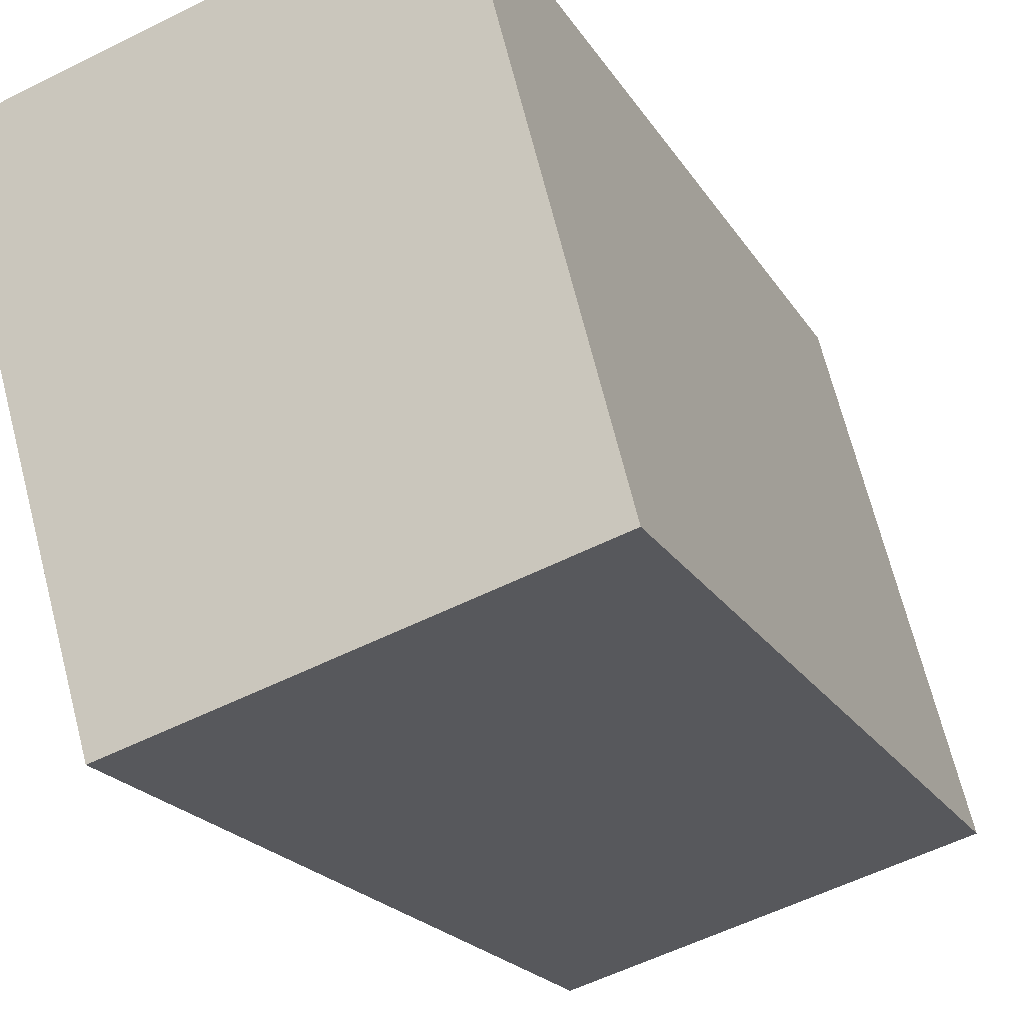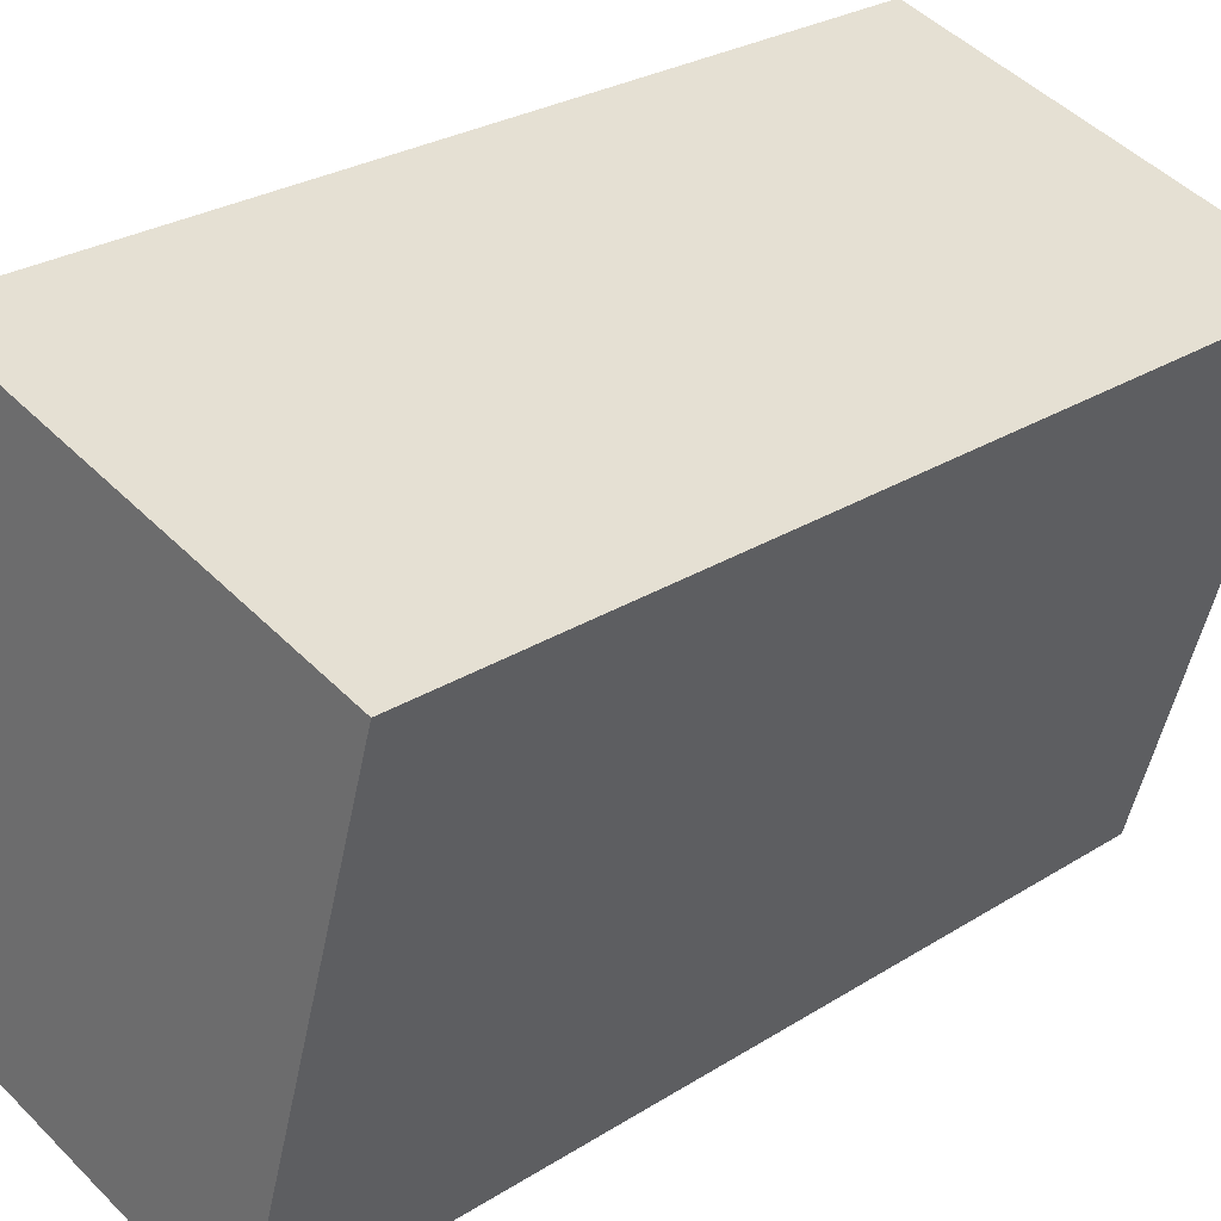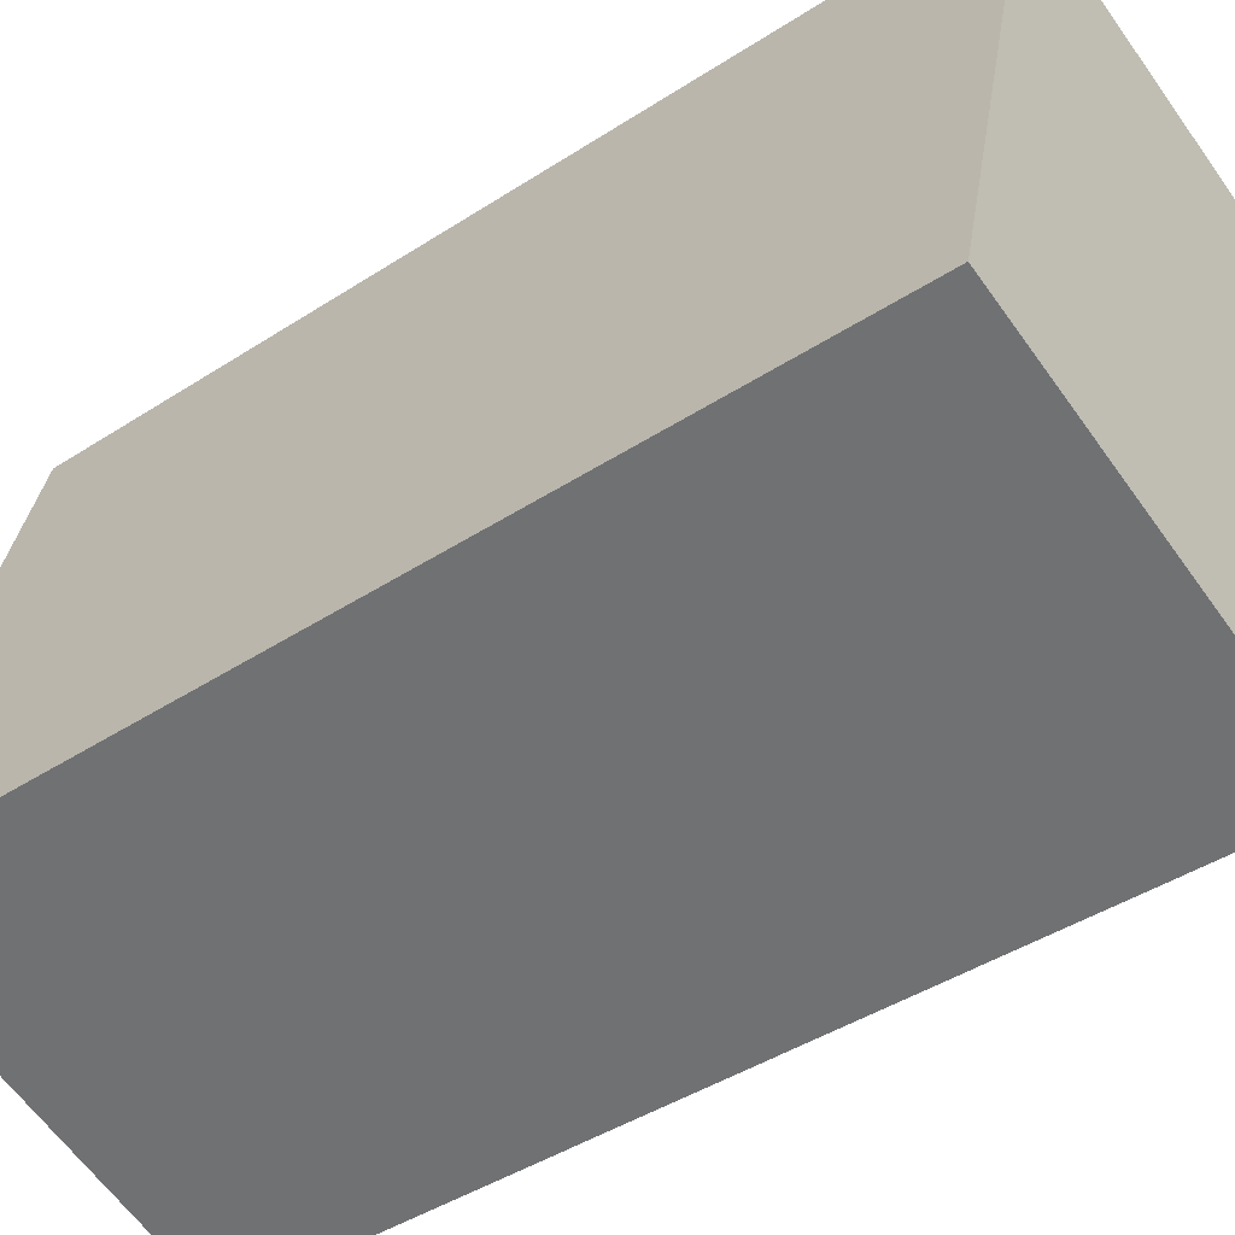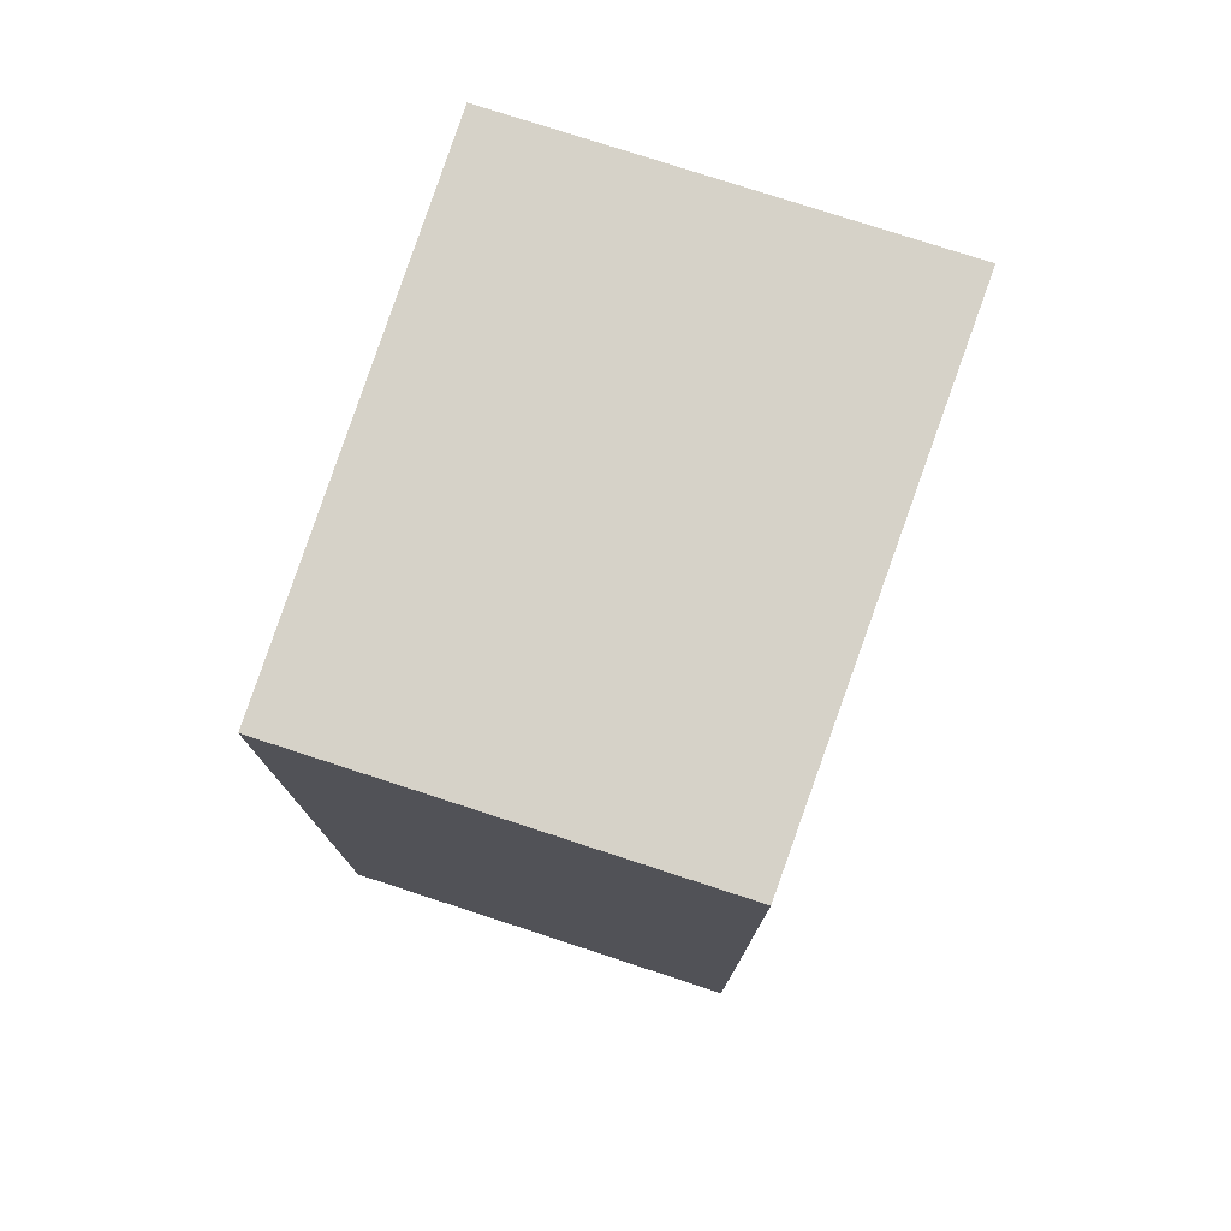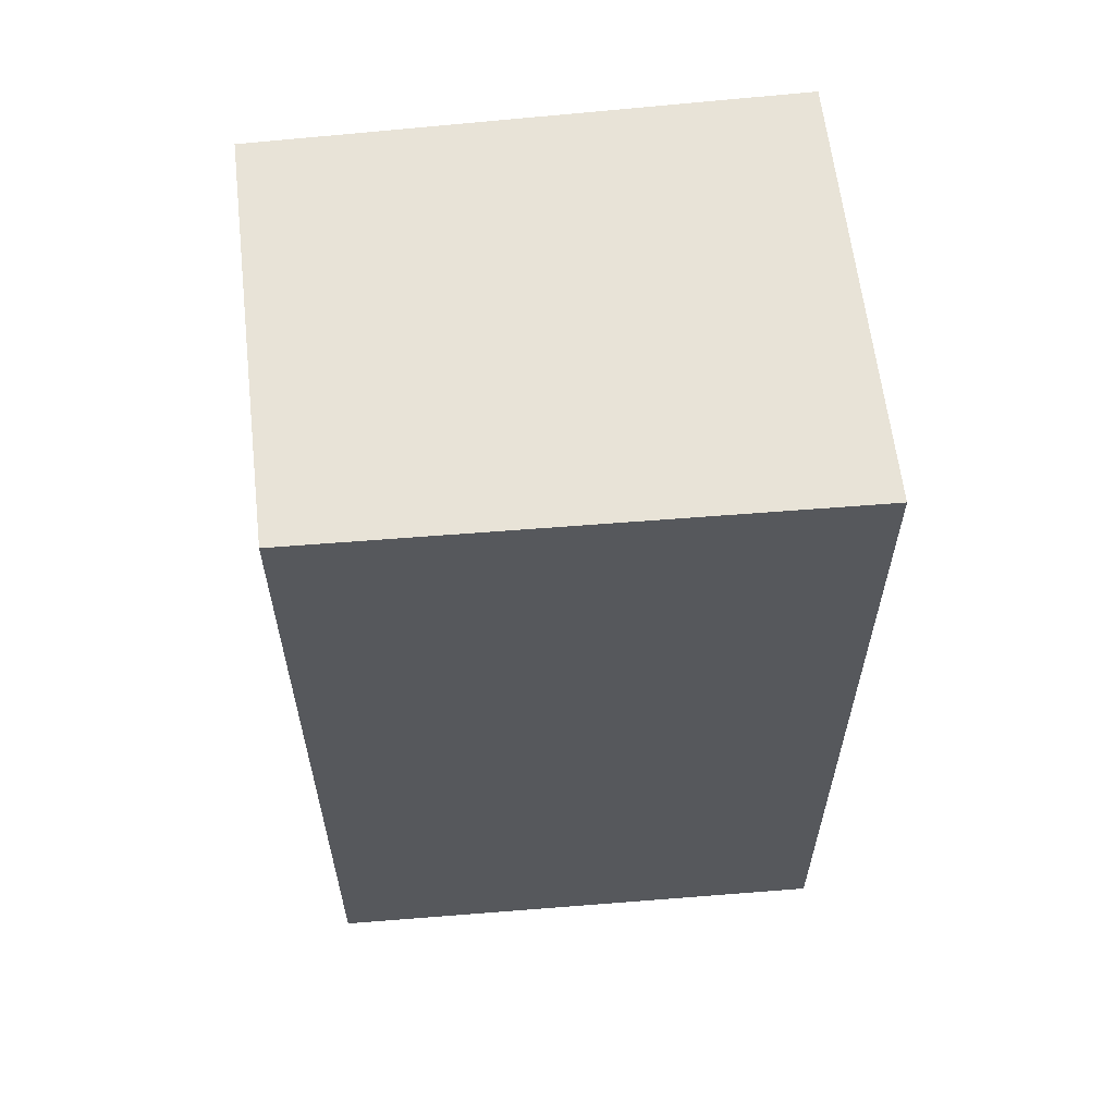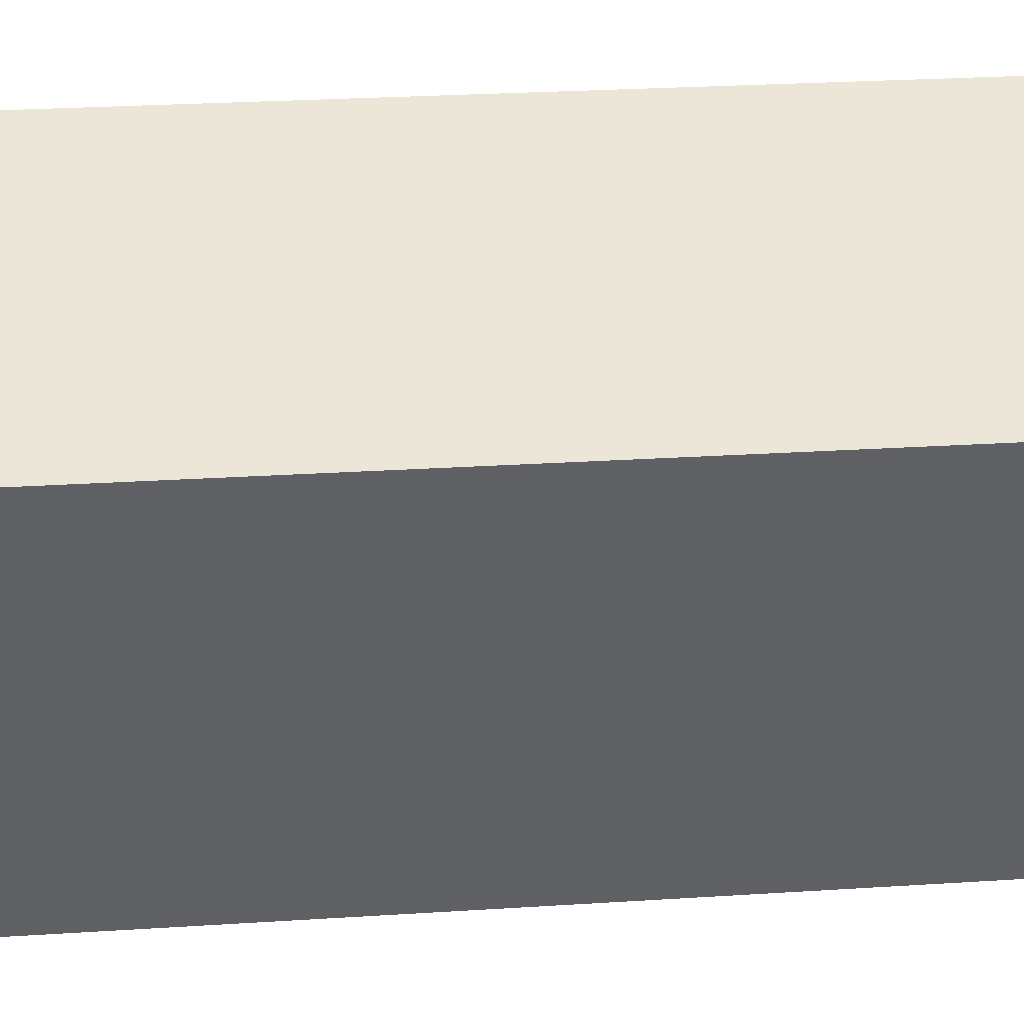
<metadata>
{"format":"obj","ext":"obj","renderer":"f3d","projection":"perspective","resolution":1024,"background":"white","views":[{"elev":-19.9,"azim":-157.7,"up":"+Z"},{"elev":26.8,"azim":45.4,"up":"+Z"},{"elev":-43.6,"azim":-52.6,"up":"+Z"},{"elev":77.5,"azim":-145.7,"up":"+Y"},{"elev":61.5,"azim":-80.3,"up":"+Y"},{"elev":29.4,"azim":84.7,"up":"+Z"}]}
</metadata>
<code>
v  0 6.27 3.839e-16
v  3.805 6.27 2.727
v  2.774 6.27 -0.809
v  0.912 6.27 3.571
v  3.805 -1.67e-16 2.727
v  2.774 4.954e-17 -0.809
v  0 0 0
v  0.912 -2.187e-16 3.571
g defaultobject
f 1 2 3
f 2 1 4
f 5 3 2
f 3 5 6
f 6 1 3
f 1 6 7
f 7 4 1
f 4 7 8
f 8 2 4
f 2 8 5
f 5 7 6
f 7 5 8

</code>
